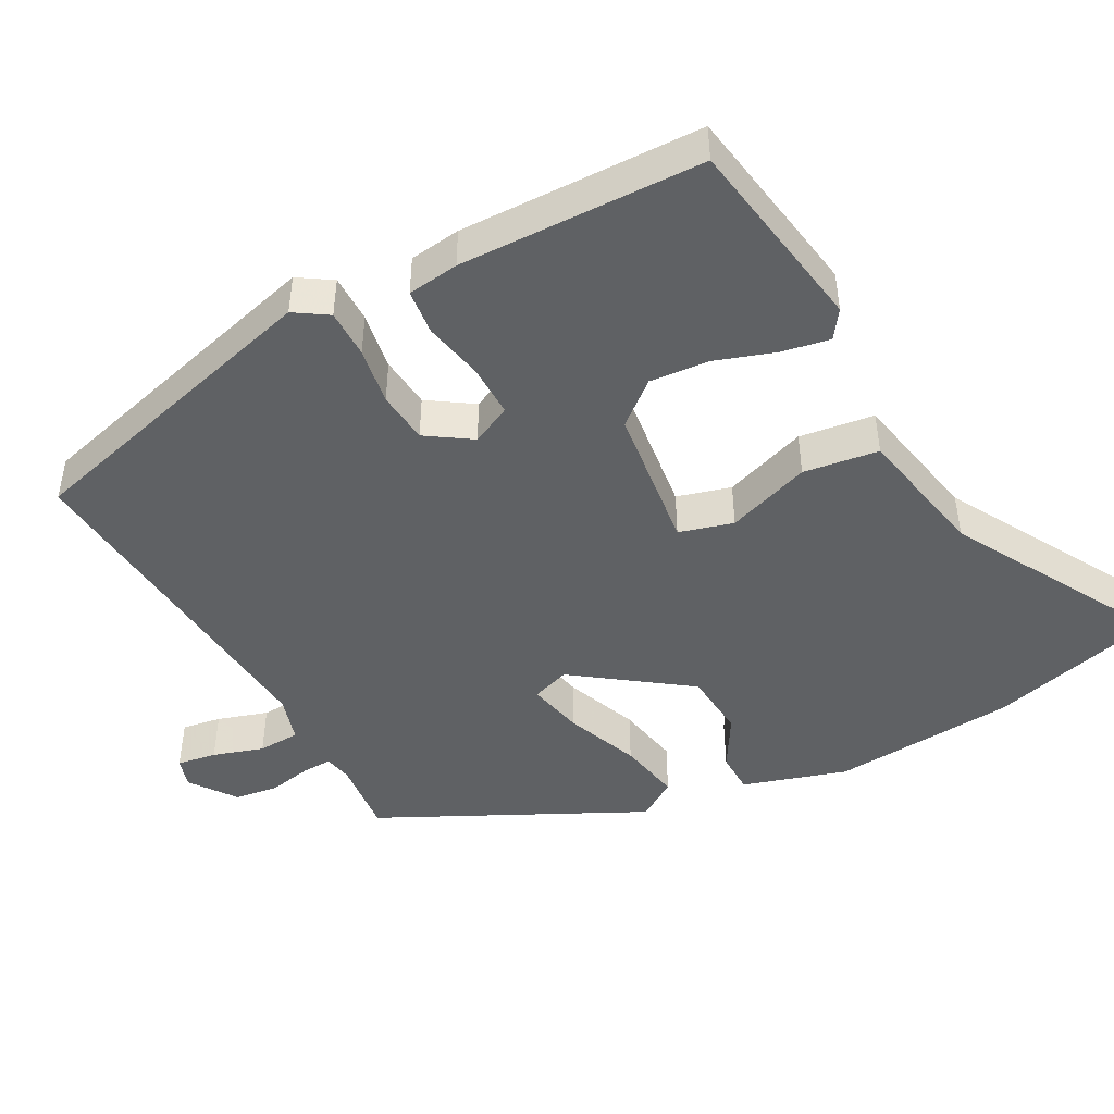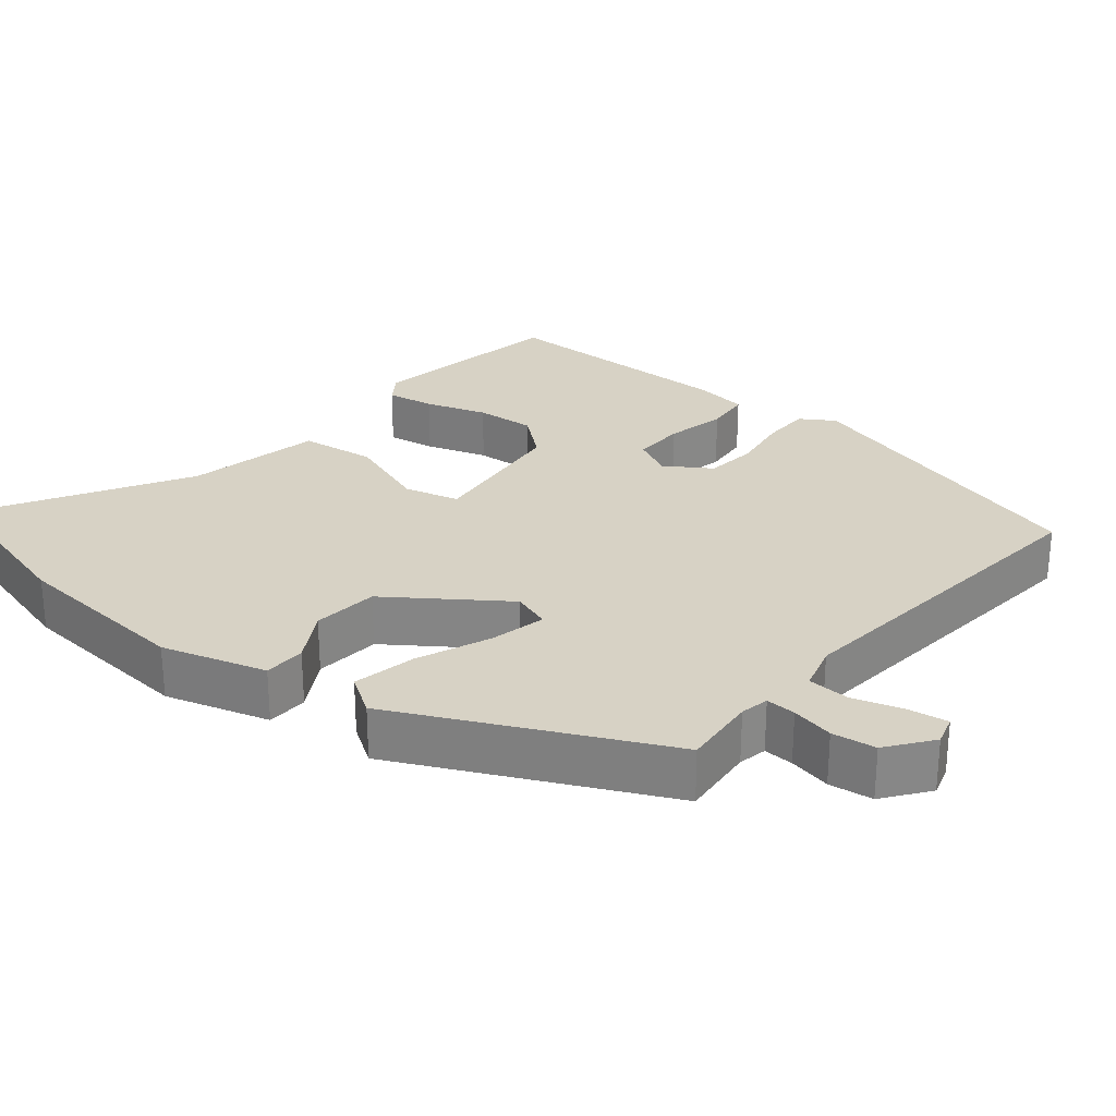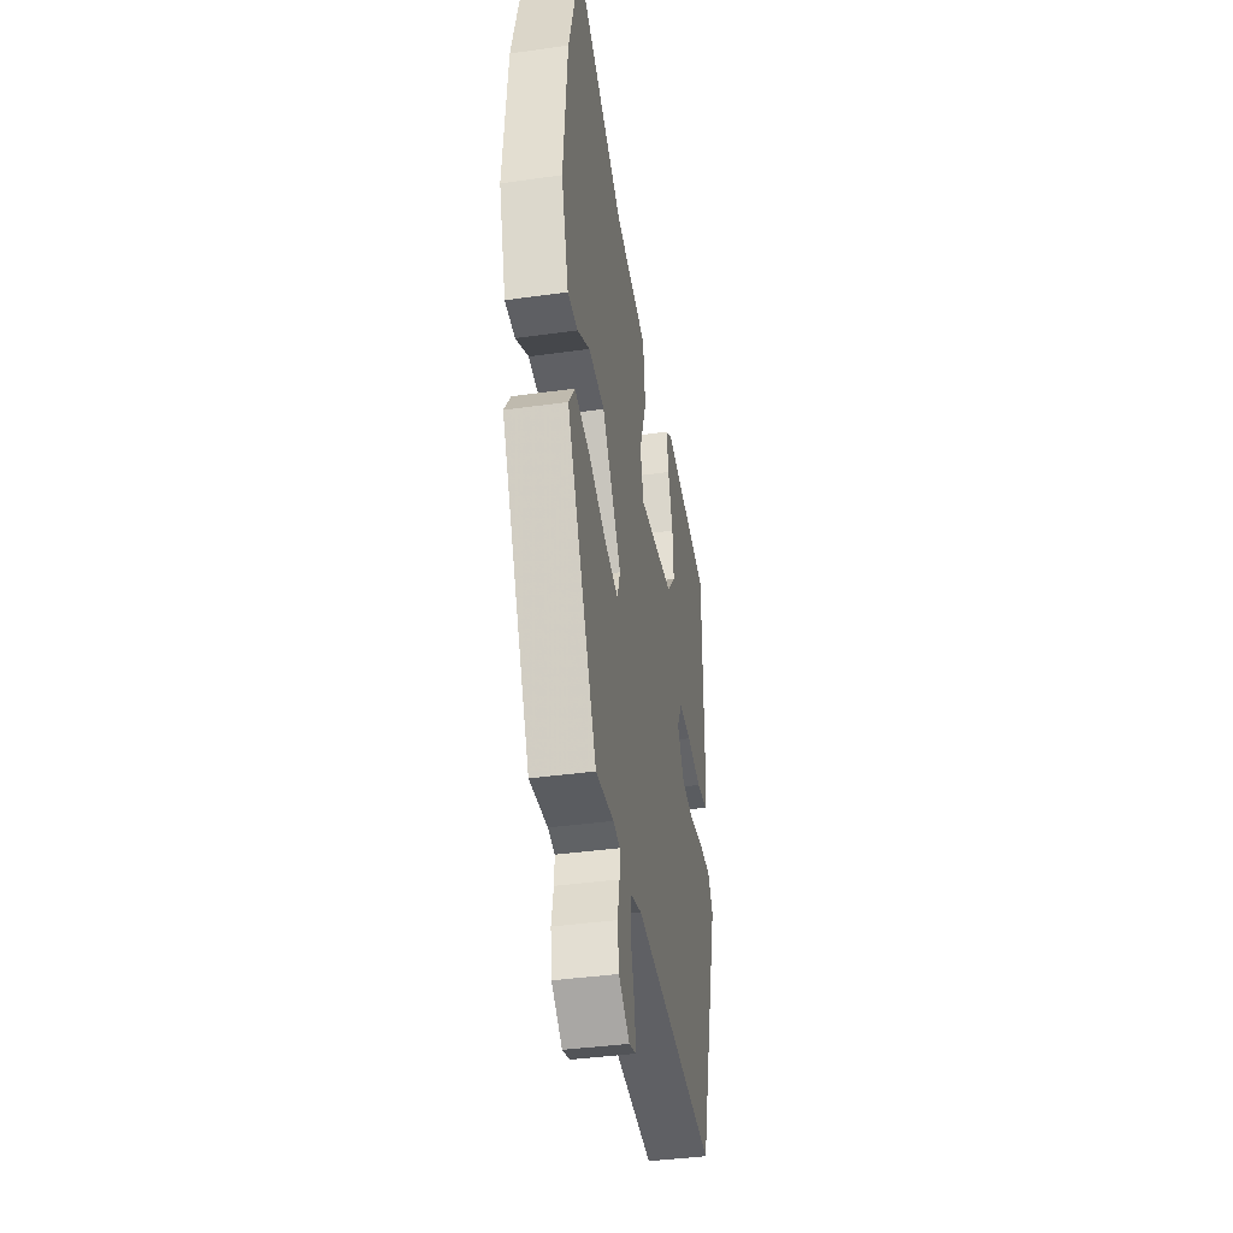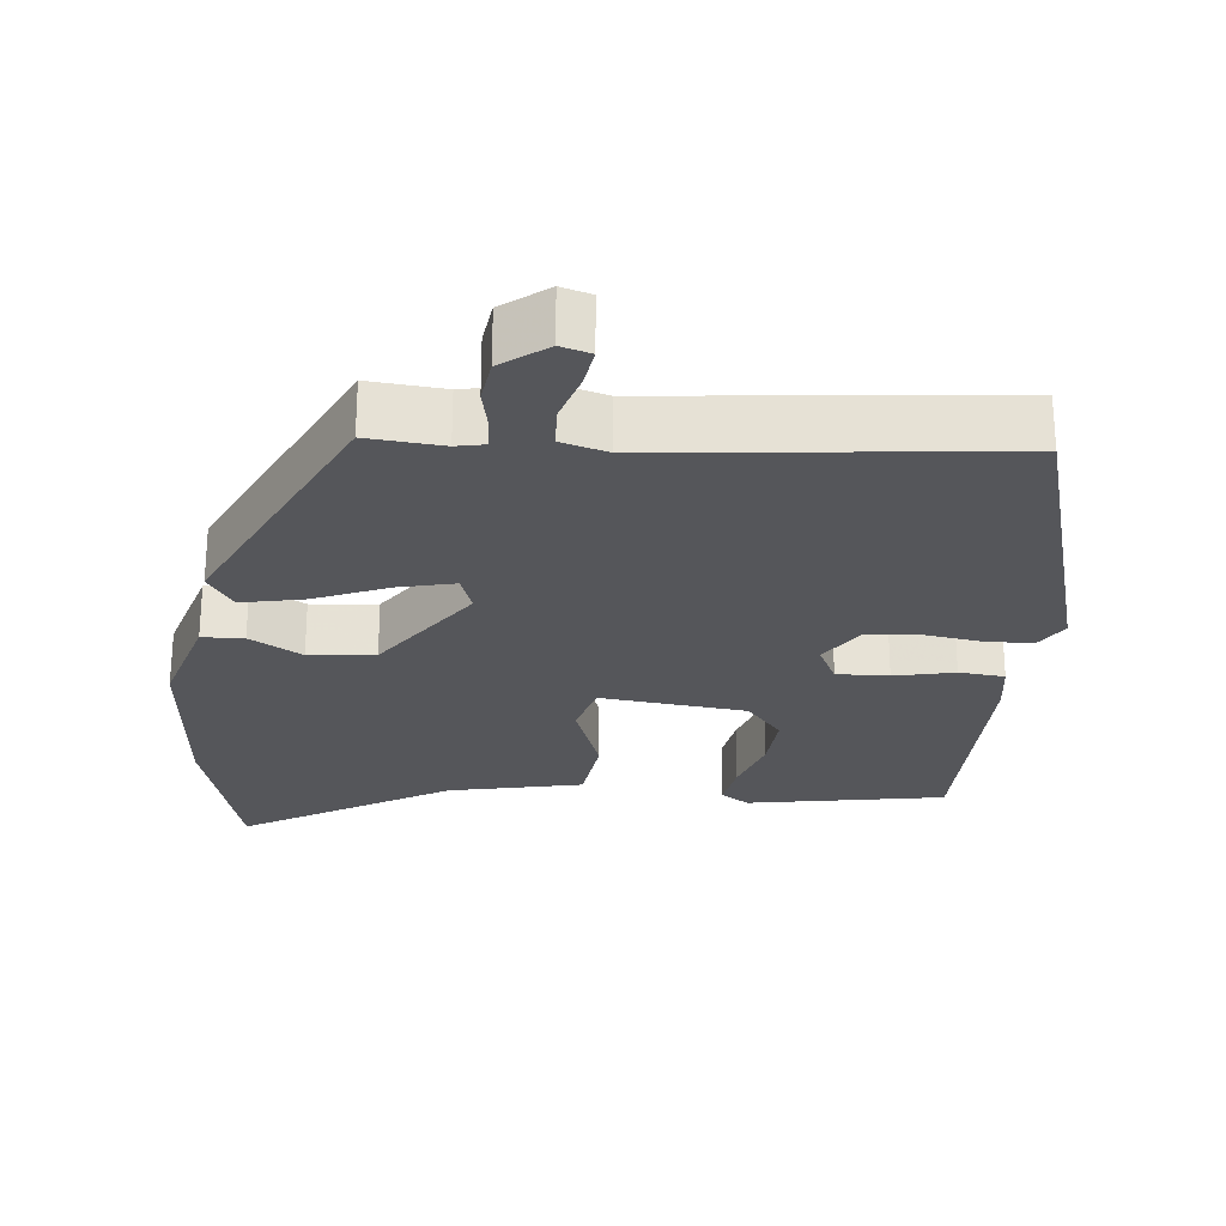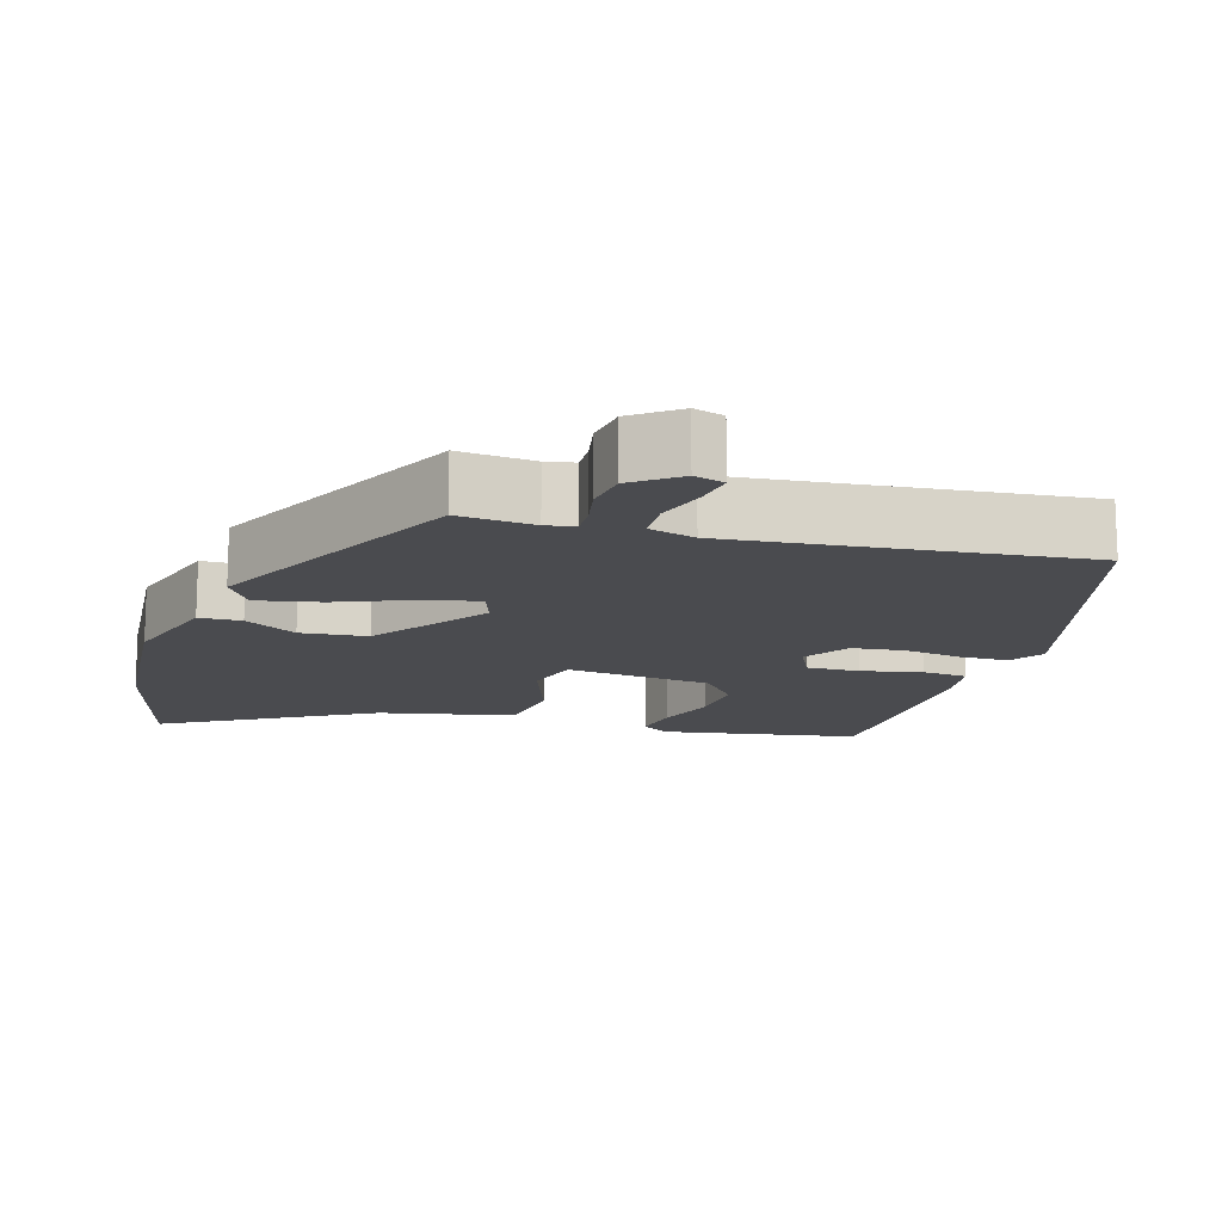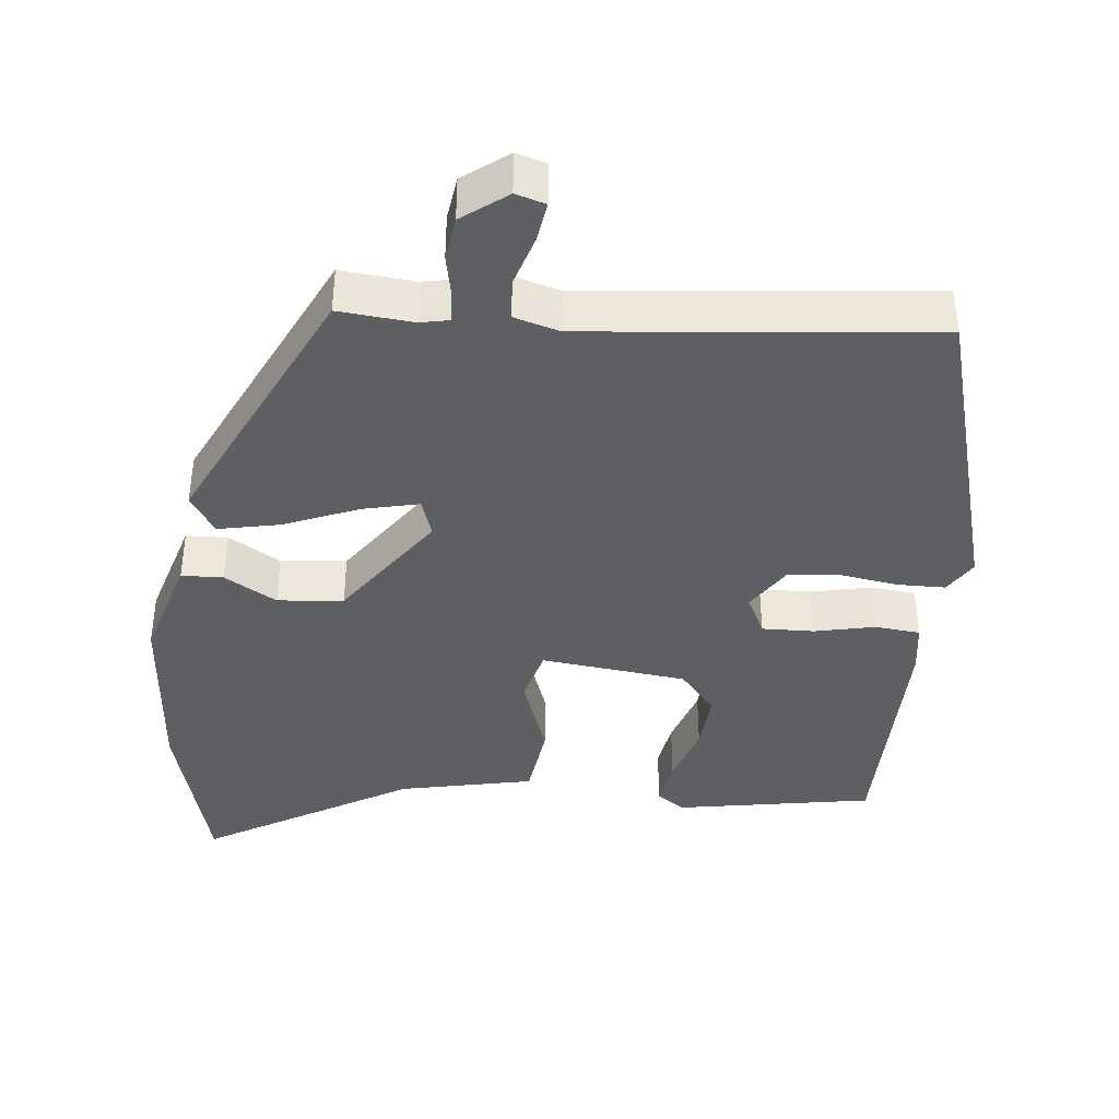
<metadata>
{"format":"obj","ext":"obj","renderer":"f3d","projection":"perspective","resolution":1024,"background":"white","views":[{"elev":-46.4,"azim":-62.4,"up":"+Y"},{"elev":27.6,"azim":129.2,"up":"+Y"},{"elev":-39.3,"azim":100.0,"up":"+Z"},{"elev":-26.0,"azim":174.4,"up":"+Y"},{"elev":-14.3,"azim":162.9,"up":"+Y"},{"elev":-40.2,"azim":174.0,"up":"+Y"}]}
</metadata>
<code>
v 0.315 0.07 -0.468
v 0.213 0.07 -0.459
v 0.174 0.07 -0.467
v 0.176 0.07 -0.508
v 0.188 0.07 -0.566
v 0.18 0.07 -0.626
v 0.119 0.07 -0.672
v 0.078 0.07 -0.66
v 0.086 0.07 -0.606
v 0.107 0.07 -0.537
v 0.104 0.07 -0.48
v 0.041 0.07 -0.462
v -0.429 0.07 -0.511
v -0.548 0.07 -0.086
v -0.519 0.07 -0.04
v -0.453 0.07 -0.039
v -0.374 0.07 -0.051
v -0.303 0.07 -0.043
v -0.263 0.07 0.019
v -0.29 0.07 0.073
v -0.361 0.07 0.071
v -0.443 0.07 0.053
v -0.505 0.07 0.059
v -0.515 0.07 0.129
v -0.511 0.07 0.462
v -0.242 0.07 0.509
v -0.204 0.07 0.483
v -0.215 0.07 0.418
v -0.242 0.07 0.335
v -0.248 0.07 0.254
v -0.199 0.07 0.196
v 0 0.07 0.174
v 0.02 0.07 0.248
v -0.021 0.07 0.362
v -0.008 0.07 0.465
v 0.175 0.07 0.504
v 0.454 0.07 0.667
v 0.518 0.07 0.434
v 0.54 0.07 0.184
v 0.498 0.07 0.042
v 0.441 0.07 0.04
v 0.37 0.07 0.081
v 0.28 0.07 0.072
v 0.171 0.07 -0.083
v 0.189 0.07 -0.135
v 0.266 0.07 -0.117
v 0.365 0.07 -0.076
v 0.451 0.07 -0.058
v 0.486 0.07 -0.111
v 0.315 0 -0.468
v 0.213 0 -0.459
v 0.174 0 -0.467
v 0.176 0 -0.508
v 0.188 0 -0.566
v 0.18 0 -0.626
v 0.119 0 -0.672
v 0.078 0 -0.66
v 0.086 0 -0.606
v 0.107 0 -0.537
v 0.104 0 -0.48
v 0.041 0 -0.462
v -0.429 0 -0.511
v -0.548 0 -0.086
v -0.519 0 -0.04
v -0.453 0 -0.039
v -0.374 0 -0.051
v -0.303 0 -0.043
v -0.263 0 0.019
v -0.29 0 0.073
v -0.361 0 0.071
v -0.443 0 0.053
v -0.505 0 0.059
v -0.515 0 0.129
v -0.511 0 0.462
v -0.242 0 0.509
v -0.204 0 0.483
v -0.215 0 0.418
v -0.242 0 0.335
v -0.248 0 0.254
v -0.199 0 0.196
v 0 0 0.174
v 0.02 0 0.248
v -0.021 0 0.362
v -0.008 0 0.465
v 0.175 0 0.504
v 0.454 0 0.667
v 0.518 0 0.434
v 0.54 0 0.184
v 0.498 0 0.042
v 0.441 0 0.04
v 0.37 0 0.081
v 0.28 0 0.072
v 0.171 0 -0.083
v 0.189 0 -0.135
v 0.266 0 -0.117
v 0.365 0 -0.076
v 0.451 0 -0.058
v 0.486 0 -0.111
f 46 47 48 49
f 45 46 49 1
f 39 40 41 42
f 39 42 43
f 36 37 38 39
f 36 39 43
f 33 34 35 36
f 32 33 36 43
f 31 32 43 44
f 26 27 28 29
f 26 29 30
f 25 26 30
f 24 25 30 31
f 21 22 23 24
f 20 21 24 31
f 14 15 16 17
f 12 13 14 17
f 11 12 17 18
f 7 8 9 10
f 7 10 11
f 4 5 6 7
f 3 4 7 11
f 2 3 11 18
f 45 1 2 18
f 19 20 31 44
f 18 19 44 45
f 98 97 96 95
f 50 98 95 94
f 91 90 89 88
f 92 91 88
f 88 87 86 85
f 92 88 85
f 85 84 83 82
f 92 85 82 81
f 93 92 81 80
f 78 77 76 75
f 79 78 75
f 79 75 74
f 80 79 74 73
f 73 72 71 70
f 80 73 70 69
f 66 65 64 63
f 66 63 62 61
f 67 66 61 60
f 59 58 57 56
f 60 59 56
f 56 55 54 53
f 60 56 53 52
f 67 60 52 51
f 67 51 50 94
f 93 80 69 68
f 94 93 68 67
f 1 50 51 2
f 2 51 52 3
f 3 52 53 4
f 4 53 54 5
f 5 54 55 6
f 6 55 56 7
f 7 56 57 8
f 8 57 58 9
f 9 58 59 10
f 10 59 60 11
f 11 60 61 12
f 12 61 62 13
f 13 62 63 14
f 14 63 64 15
f 15 64 65 16
f 16 65 66 17
f 17 66 67 18
f 18 67 68 19
f 19 68 69 20
f 20 69 70 21
f 21 70 71 22
f 22 71 72 23
f 23 72 73 24
f 24 73 74 25
f 25 74 75 26
f 26 75 76 27
f 27 76 77 28
f 28 77 78 29
f 29 78 79 30
f 30 79 80 31
f 31 80 81 32
f 32 81 82 33
f 33 82 83 34
f 34 83 84 35
f 35 84 85 36
f 36 85 86 37
f 37 86 87 38
f 38 87 88 39
f 39 88 89 40
f 40 89 90 41
f 41 90 91 42
f 42 91 92 43
f 43 92 93 44
f 44 93 94 45
f 45 94 95 46
f 46 95 96 47
f 47 96 97 48
f 48 97 98 49
f 49 98 50 1

</code>
